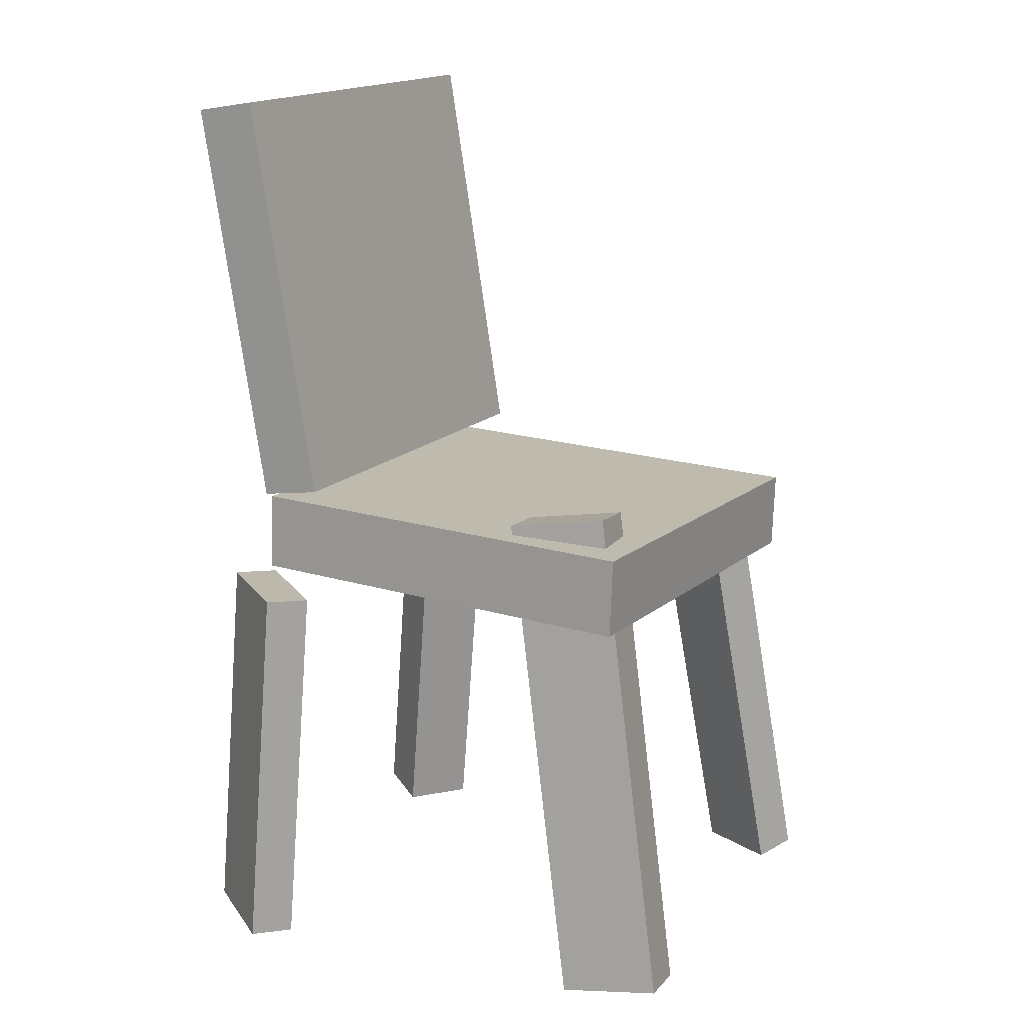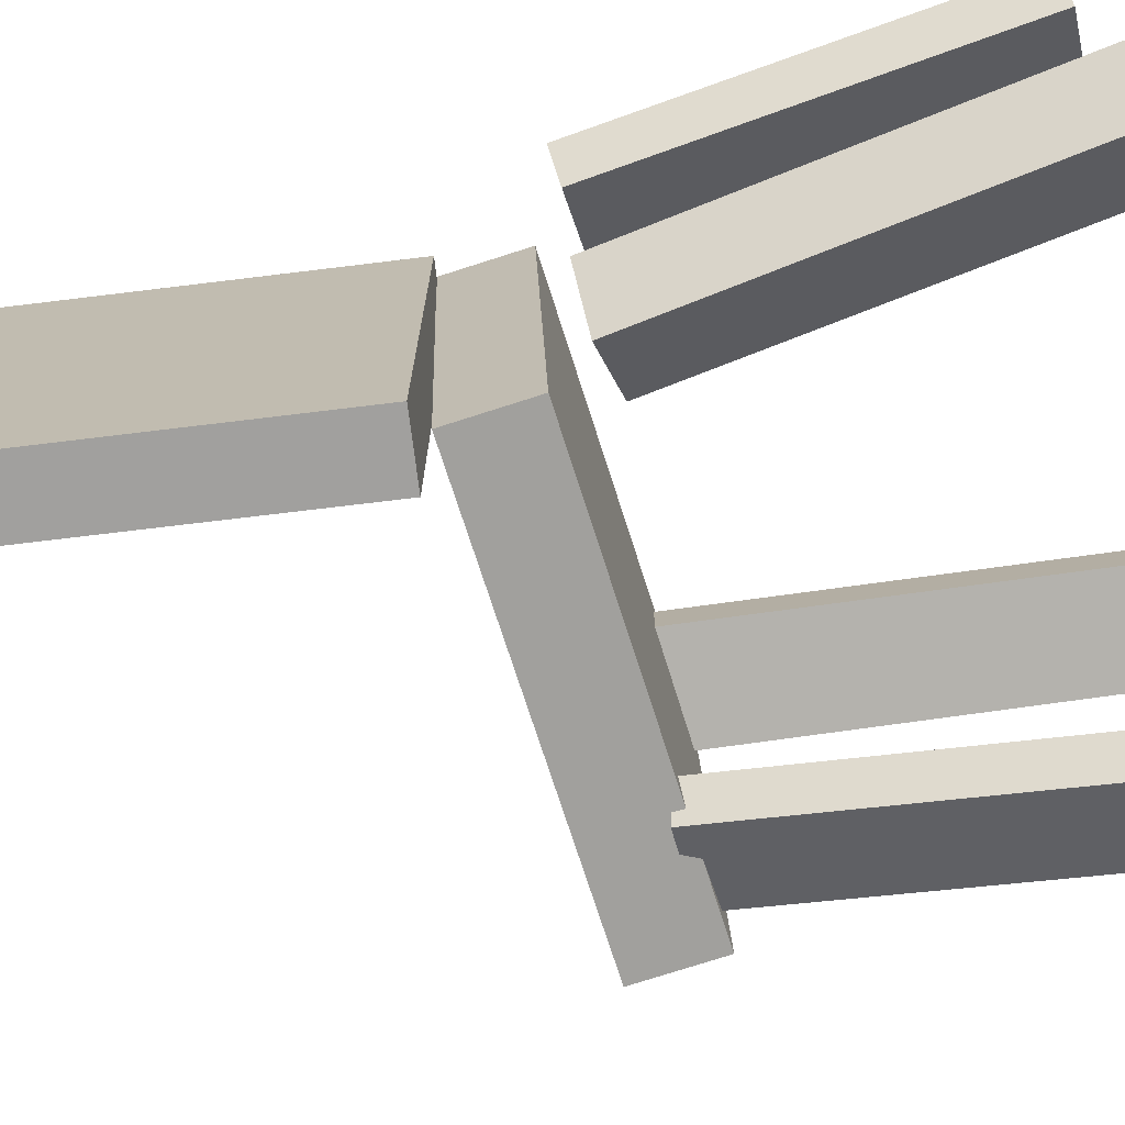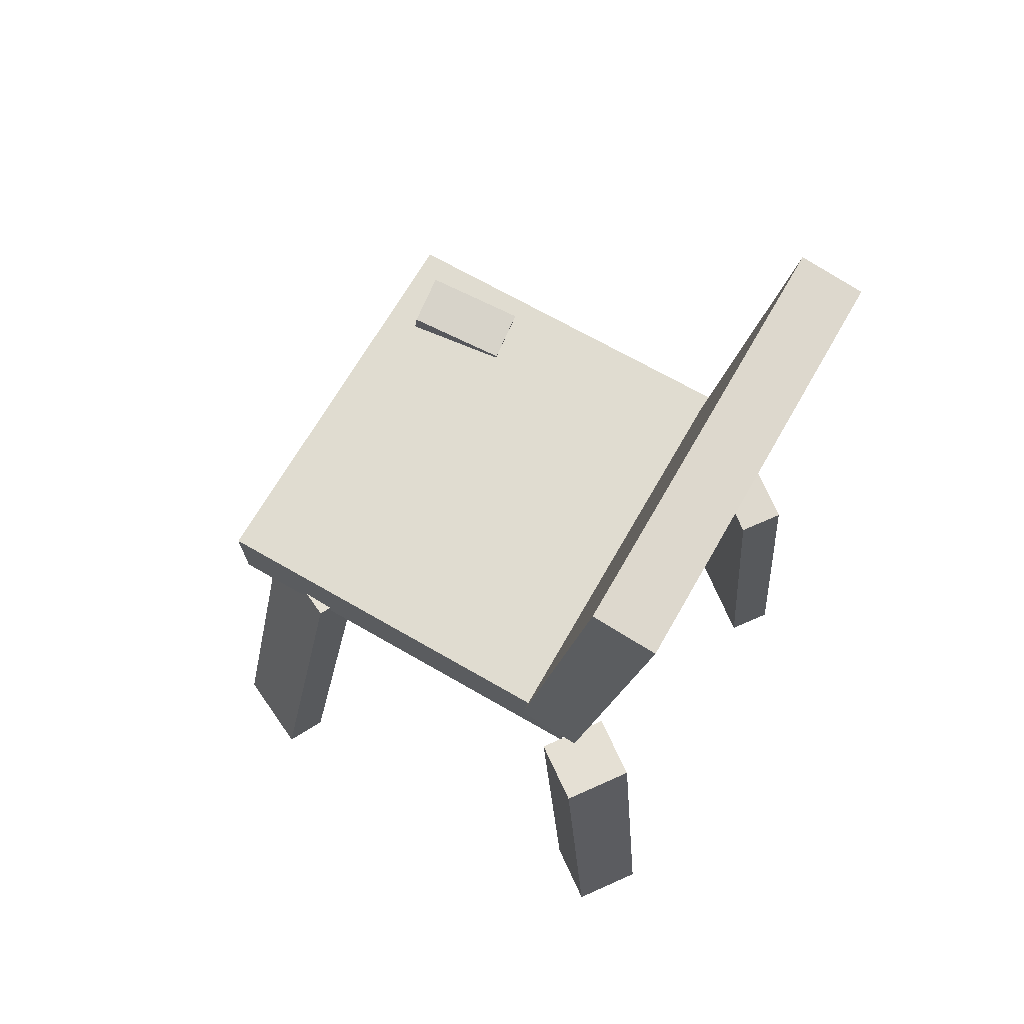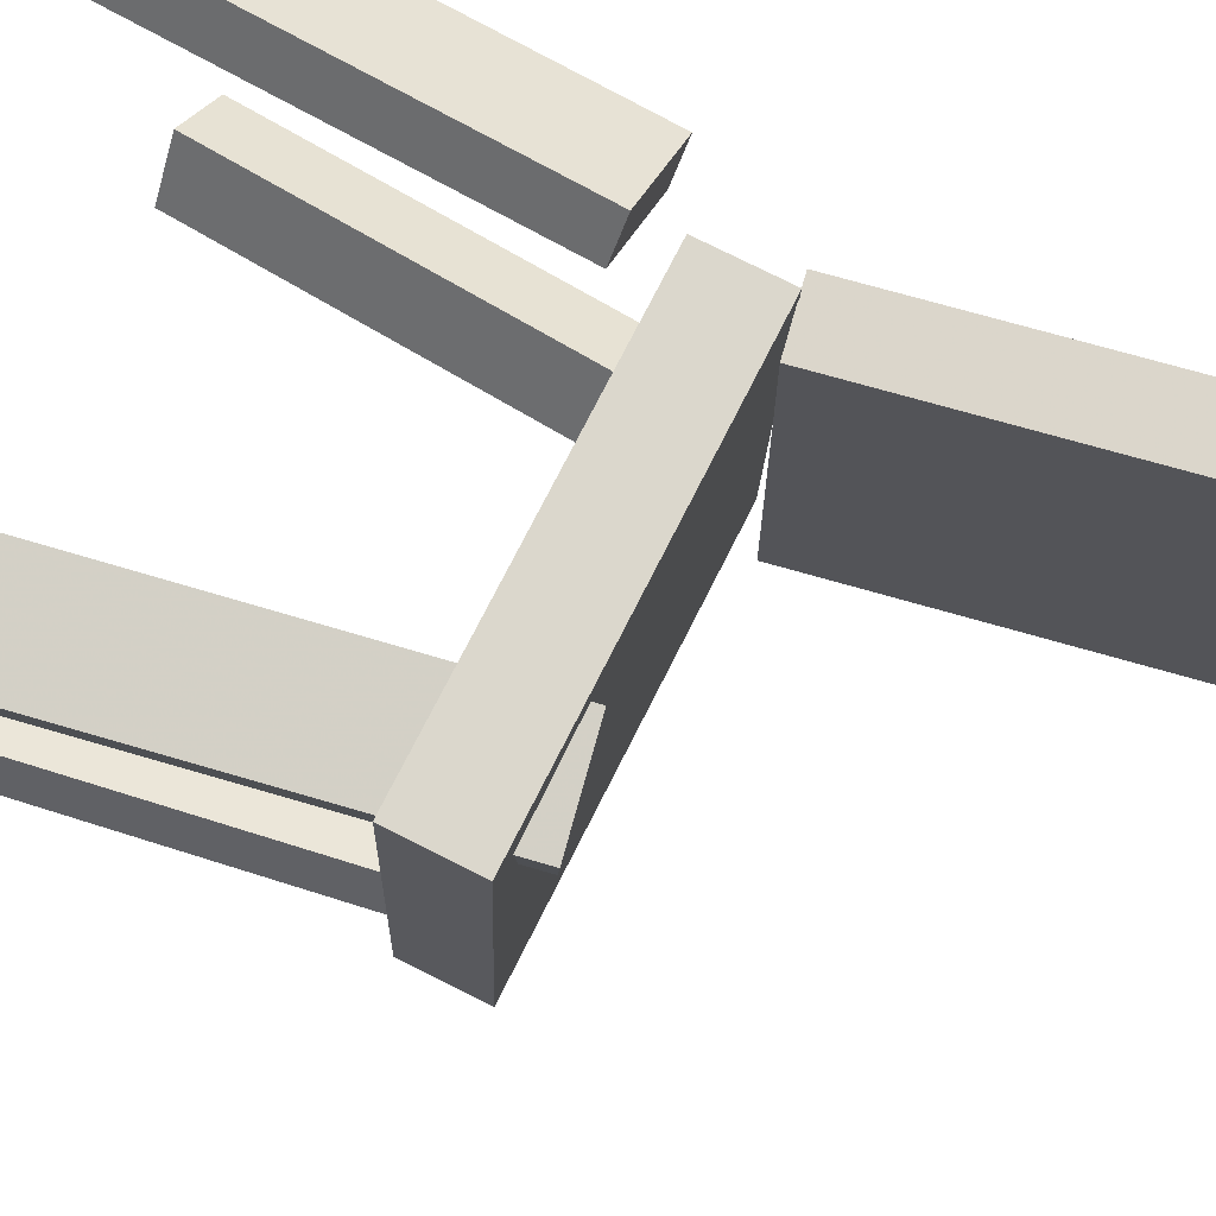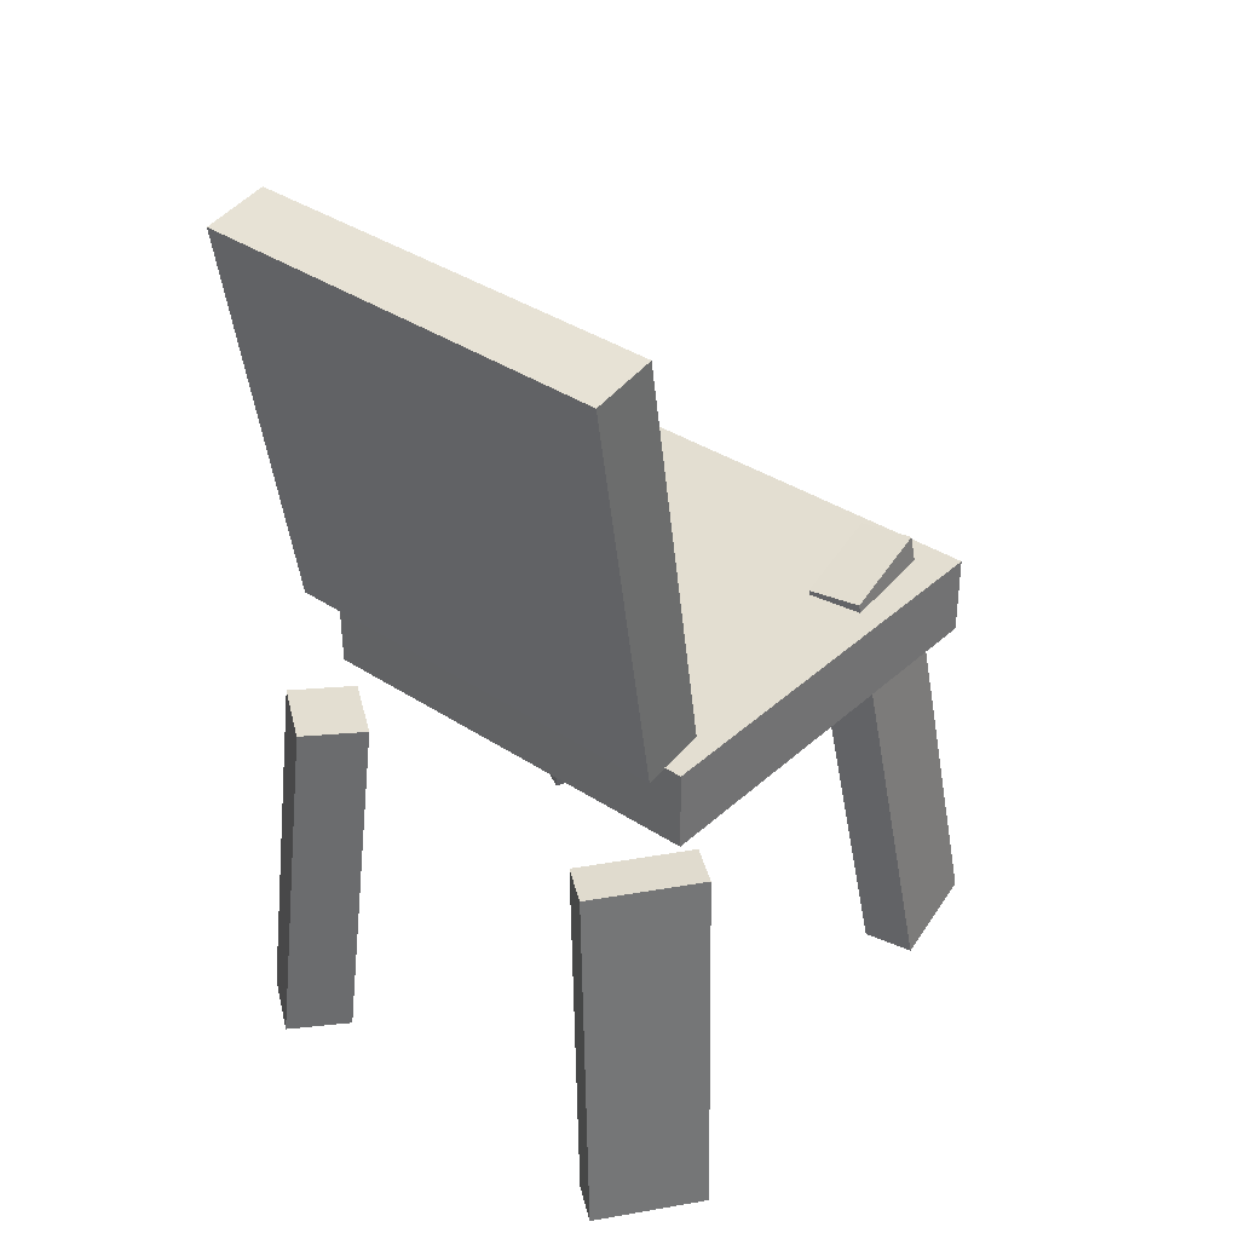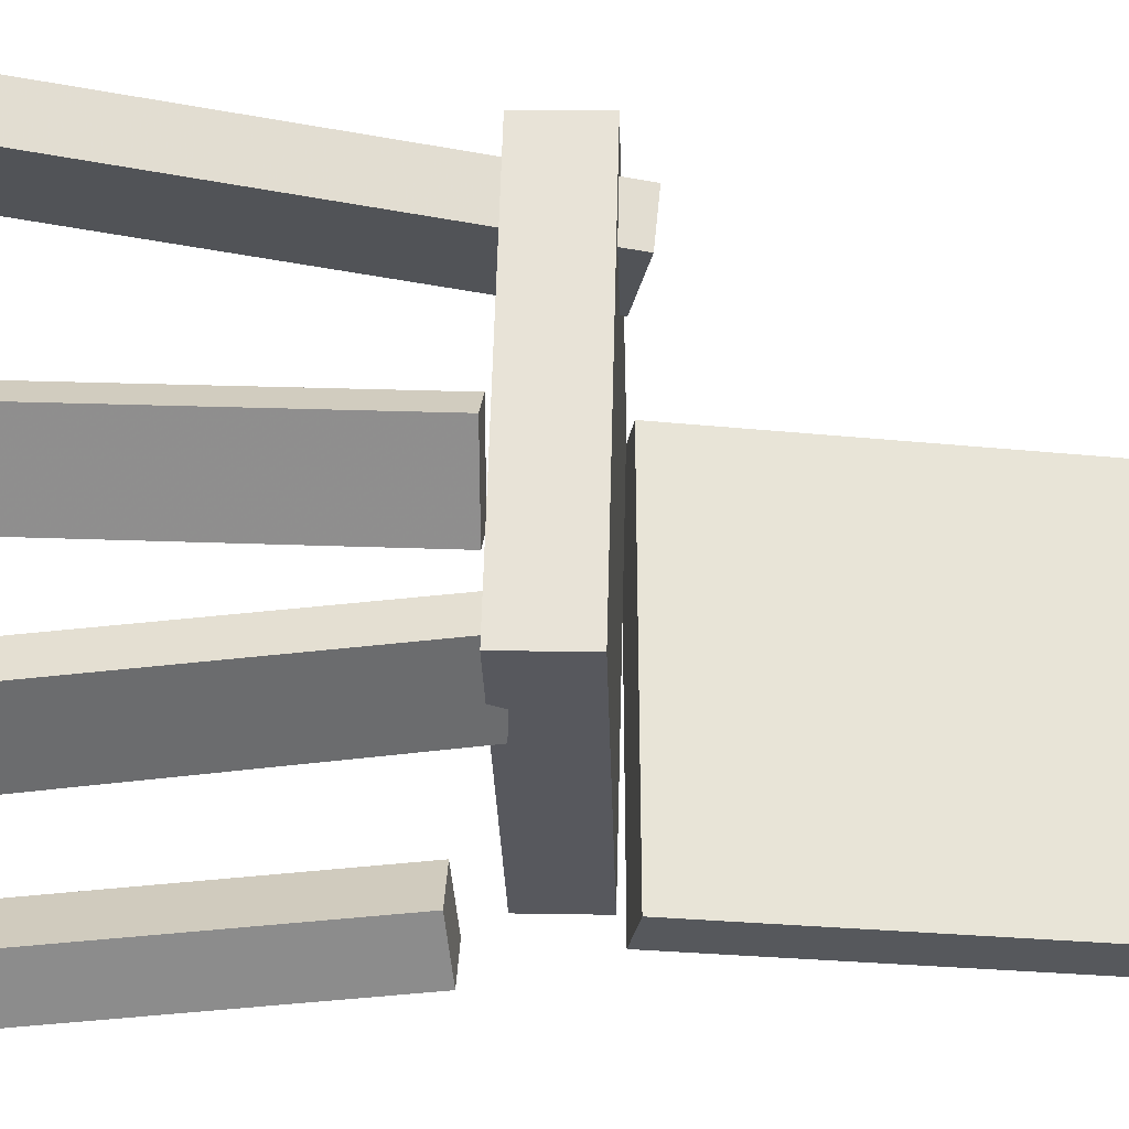
<metadata>
{"format":"obj","ext":"obj","renderer":"f3d","projection":"perspective","resolution":1024,"background":"white","views":[{"elev":16.2,"azim":29.3,"up":"+Y"},{"elev":-71.5,"azim":-73.7,"up":"+Z"},{"elev":68.3,"azim":-150.0,"up":"+Y"},{"elev":73.3,"azim":115.3,"up":"+Z"},{"elev":38.2,"azim":-49.8,"up":"+Y"},{"elev":-28.4,"azim":90.3,"up":"+Z"}]}
</metadata>
<code>
v -0.163 0.04295 -0.1613
v -0.1607 0.04198 0.1655
v -0.2166 0.3702 -0.1599
v -0.2142 0.3692 0.1668
v -0.1127 0.05119 -0.1616
v -0.1104 0.05022 0.1651
v -0.1663 0.3784 -0.1603
v -0.1639 0.3774 0.1665
f 1.0 7.0 5.0
f 1.0 3.0 7.0
f 1.0 4.0 3.0
f 1.0 2.0 4.0
f 3.0 8.0 7.0
f 3.0 4.0 8.0
f 5.0 7.0 8.0
f 5.0 8.0 6.0
f 1.0 5.0 6.0
f 1.0 6.0 2.0
f 2.0 6.0 8.0
f 2.0 8.0 4.0
v 0.1555 0.05621 0.1104
v 0.07699 0.04318 0.1203
v 0.1601 0.06038 0.1525
v 0.08161 0.04735 0.1624
v 0.224 -0.3325 0.1415
v 0.1455 -0.3455 0.1514
v 0.2286 -0.3283 0.1835
v 0.1501 -0.3414 0.1934
f 9.0 15.0 13.0
f 9.0 11.0 15.0
f 9.0 12.0 11.0
f 9.0 10.0 12.0
f 11.0 16.0 15.0
f 11.0 12.0 16.0
f 13.0 15.0 16.0
f 13.0 16.0 14.0
f 9.0 13.0 14.0
f 9.0 14.0 10.0
f 10.0 14.0 16.0
f 10.0 16.0 12.0
v -0.1941 -0.3618 -0.1185
v -0.1624 -0.06135 -0.1046
v -0.2378 -0.3557 -0.1505
v -0.206 -0.05526 -0.1366
v -0.1604 -0.3632 -0.1648
v -0.1287 -0.06276 -0.1509
v -0.2041 -0.3572 -0.1967
v -0.1724 -0.05667 -0.1828
f 17.0 23.0 21.0
f 17.0 19.0 23.0
f 17.0 20.0 19.0
f 17.0 18.0 20.0
f 19.0 24.0 23.0
f 19.0 20.0 24.0
f 21.0 23.0 24.0
f 21.0 24.0 22.0
f 17.0 21.0 22.0
f 17.0 22.0 18.0
f 18.0 22.0 24.0
f 18.0 24.0 20.0
v 0.1222 -0.3519 -0.1744
v 0.08661 -0.02783 -0.1222
v 0.1369 -0.3452 -0.2064
v 0.1013 -0.02106 -0.1543
v 0.1874 -0.3497 -0.144
v 0.1519 -0.02556 -0.09182
v 0.2021 -0.3429 -0.1761
v 0.1666 -0.01879 -0.1239
f 25.0 31.0 29.0
f 25.0 27.0 31.0
f 25.0 28.0 27.0
f 25.0 26.0 28.0
f 27.0 32.0 31.0
f 27.0 28.0 32.0
f 29.0 31.0 32.0
f 29.0 32.0 30.0
f 25.0 29.0 30.0
f 25.0 30.0 26.0
f 26.0 30.0 32.0
f 26.0 32.0 28.0
v 0.1835 -0.02417 0.1842
v -0.1462 -0.01676 0.1812
v 0.1862 -0.03298 -0.1439
v -0.1434 -0.02558 -0.1469
v 0.1849 0.03816 0.1825
v -0.1448 0.04556 0.1796
v 0.1877 0.02934 -0.1456
v -0.142 0.03675 -0.1485
f 33.0 39.0 37.0
f 33.0 35.0 39.0
f 33.0 36.0 35.0
f 33.0 34.0 36.0
f 35.0 40.0 39.0
f 35.0 36.0 40.0
f 37.0 39.0 40.0
f 37.0 40.0 38.0
f 33.0 37.0 38.0
f 33.0 38.0 34.0
f 34.0 38.0 40.0
f 34.0 40.0 36.0
v -0.1888 -0.04582 0.1173
v -0.2038 -0.3573 0.1361
v -0.2107 -0.04303 0.146
v -0.2257 -0.3545 0.1648
v -0.1154 -0.04595 0.1733
v -0.1304 -0.3574 0.1922
v -0.1374 -0.04316 0.202
v -0.1523 -0.3546 0.2209
f 41.0 47.0 45.0
f 41.0 43.0 47.0
f 41.0 44.0 43.0
f 41.0 42.0 44.0
f 43.0 48.0 47.0
f 43.0 44.0 48.0
f 45.0 47.0 48.0
f 45.0 48.0 46.0
f 41.0 45.0 46.0
f 41.0 46.0 42.0
f 42.0 46.0 48.0
f 42.0 48.0 44.0

</code>
